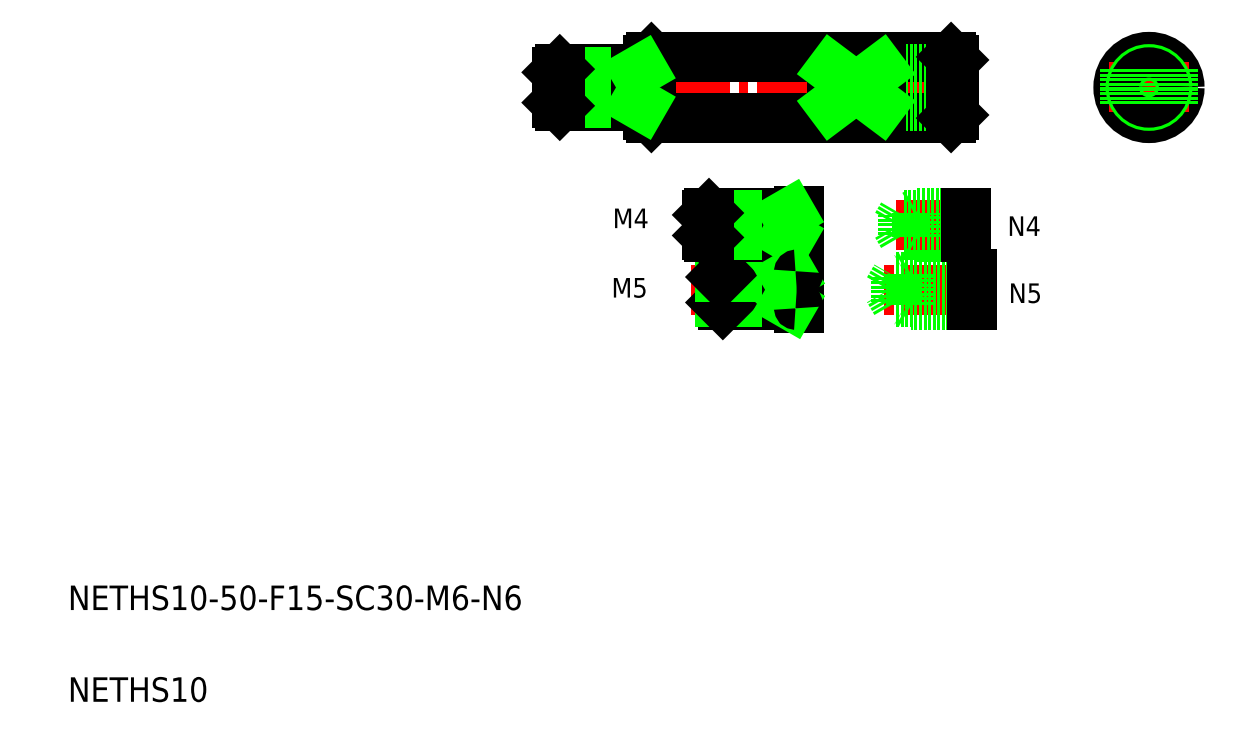
<metadata>
{"format":"dxf","ext":"dxf","renderer":"ezdxf+matplotlib","layout":"modelspace","background":"white","min_lineweight":24,"dpi":150}
</metadata>
<code>
0
SECTION
2
ENTITIES
0
TEXT
8
0
10
10
20
25
30
0
40
4
1
NETHS10-50-F15-SC30-M6-N6
0
TEXT
8
0
10
10
20
10
30
0
40
4
1
NETHS10
0
ARC
8
0
10
129.1
20
85.52
30
0
40
0.4
50
0
51
90
0
LINE
8
0
10
129.5
20
90.32
30
0
11
129.5
21
85.52
31
0
0
LINE
8
CENTER
10
159.5
20
77.37
30
0
11
143.1
21
77.37
31
0
0
LINE
8
0
10
157.9
20
75.29
30
0
11
145.4
21
75.29
31
0
0
LINE
8
0
10
157.9
20
79.45
30
0
11
145.4
21
79.45
31
0
0
TEXT
8
0
10
98.87
20
76.09
30
0
40
3.2
1
M5
0
LINE
8
CENTER
10
131.4
20
77.37
30
0
11
111.9
21
77.37
31
0
0
LINE
8
0
10
117.1
20
74.87
30
0
11
129
21
74.87
31
0
0
LINE
8
0
10
117.1
20
79.87
30
0
11
129
21
79.87
31
0
0
LINE
8
0
10
117.1
20
74.87
30
0
11
117.1
21
79.87
31
0
0
LINE
8
0
10
116.7
20
79.45
30
0
11
116.7
21
75.29
31
0
0
LINE
8
0
10
116.7
20
75.29
30
0
11
127.5
21
75.29
31
0
0
LINE
8
0
10
116.7
20
75.29
30
0
11
117.1
21
74.87
31
0
0
LINE
8
0
10
116.7
20
79.45
30
0
11
127.5
21
79.45
31
0
0
LINE
8
0
10
116.7
20
79.45
30
0
11
117.1
21
79.87
31
0
0
LINE
8
0
10
129.5
20
80.37
30
0
11
129.5
21
74.37
31
0
0
LINE
8
0
10
145.4
20
75.29
30
0
11
145.4
21
79.45
31
0
0
LINE
8
0
10
144.2
20
77.37
30
0
11
145.4
21
79.45
31
0
0
LINE
8
0
10
145.4
20
75.29
30
0
11
144.2
21
77.37
31
0
0
LINE
8
0
10
157.9
20
79.87
30
0
11
147.9
21
79.87
31
0
0
LINE
8
0
10
157.9
20
74.87
30
0
11
147.9
21
74.87
31
0
0
LINE
8
0
10
147.9
20
74.87
30
0
11
147.9
21
79.87
31
0
0
LINE
8
0
10
147.9
20
74.87
30
0
11
147.2
21
75.29
31
0
0
LINE
8
0
10
147.9
20
79.87
30
0
11
147.2
21
79.45
31
0
0
LINE
8
0
10
157.9
20
79.87
30
0
11
157.9
21
74.87
31
0
0
TEXT
8
0
10
163.8
20
75.2
30
0
40
3.2
1
N5
0
LINE
8
CENTER
10
158.4
20
87.92
30
0
11
144.3
21
87.92
31
0
0
LINE
8
CENTER
10
87.69
20
110.4
30
0
11
157.9
21
110.4
31
0
0
LINE
8
0
10
105.4
20
105.4
30
0
11
154.4
21
105.4
31
0
0
LINE
8
0
10
105.4
20
115.4
30
0
11
154.4
21
115.4
31
0
0
LINE
8
0
10
145.5
20
87.92
30
0
11
146.5
21
89.6
31
0
0
LINE
8
0
10
146.5
20
86.24
30
0
11
145.5
21
87.92
31
0
0
TEXT
8
0
10
99.07
20
87.44
30
0
40
3.2
1
M4
0
LINE
8
CENTER
10
131.4
20
87.92
30
0
11
111.5
21
87.92
31
0
0
LINE
8
0
10
114.8
20
89.92
30
0
11
129.1
21
89.92
31
0
0
LINE
8
0
10
114.8
20
85.92
30
0
11
129.1
21
85.92
31
0
0
LINE
8
0
10
114.5
20
86.24
30
0
11
127.5
21
86.24
31
0
0
LINE
8
0
10
114.5
20
89.6
30
0
11
127.5
21
89.6
31
0
0
LINE
8
0
10
114.5
20
89.6
30
0
11
114.5
21
86.24
31
0
0
LINE
8
0
10
114.5
20
89.6
30
0
11
114.8
21
89.92
31
0
0
LINE
8
0
10
114.5
20
86.24
30
0
11
114.8
21
85.92
31
0
0
LINE
8
0
10
114.8
20
85.92
30
0
11
114.8
21
89.92
31
0
0
ARC
8
0
10
129.1
20
90.32
30
0
40
0.4
50
270
51
0
0
LINE
8
0
10
90.42
20
107.4
30
0
11
104.4
21
107.4
31
0
0
LINE
8
0
10
90.42
20
113.4
30
0
11
104.4
21
113.4
31
0
0
LINE
8
0
10
89.9
20
108
30
0
11
102.9
21
108
31
0
0
LINE
8
0
10
89.9
20
112.9
30
0
11
102.9
21
112.9
31
0
0
LINE
8
0
10
90.42
20
107.4
30
0
11
90.42
21
113.4
31
0
0
LINE
8
0
10
89.9
20
108
30
0
11
90.42
21
107.4
31
0
0
LINE
8
0
10
89.9
20
112.9
30
0
11
90.42
21
113.4
31
0
0
LINE
8
0
10
89.9
20
112.9
30
0
11
89.9
21
108
31
0
0
LINE
8
0
10
102.9
20
113.4
30
0
11
102.9
21
107.5
31
0
0
LINE
8
0
10
105.4
20
115.4
30
0
11
105.4
21
105.4
31
0
0
LINE
8
0
10
105.4
20
105.4
30
0
11
104.9
21
105.9
31
0
0
LINE
8
0
10
105.4
20
115.4
30
0
11
104.9
21
114.9
31
0
0
LINE
8
0
10
156.9
20
89.92
30
0
11
148.9
21
89.92
31
0
0
LINE
8
0
10
156.9
20
85.92
30
0
11
148.9
21
85.92
31
0
0
LINE
8
0
10
156.9
20
86.24
30
0
11
146.5
21
86.24
31
0
0
LINE
8
0
10
156.9
20
89.6
30
0
11
146.5
21
89.6
31
0
0
LINE
8
0
10
148.9
20
85.92
30
0
11
148.3
21
86.24
31
0
0
LINE
8
0
10
148.9
20
89.92
30
0
11
148.3
21
89.6
31
0
0
LINE
8
0
10
146.5
20
86.24
30
0
11
146.5
21
89.6
31
0
0
LINE
8
0
10
148.9
20
85.92
30
0
11
148.9
21
89.92
31
0
0
LINE
8
0
10
154.8
20
89.6
30
0
11
154.8
21
89.6
31
0
0
LINE
8
0
10
150.7
20
89.6
30
0
11
150.7
21
89.6
31
0
0
LINE
8
0
10
156.9
20
89.92
30
0
11
156.9
21
85.92
31
0
0
TEXT
8
0
10
163.6
20
86.17
30
0
40
3.2
1
N4
0
LINE
8
0
10
154.9
20
114.9
30
0
11
154.9
21
105.9
31
0
0
LINE
8
0
10
154.9
20
107.4
30
0
11
142.9
21
107.4
31
0
0
LINE
8
0
10
154.9
20
113.4
30
0
11
142.9
21
113.4
31
0
0
LINE
8
0
10
154.9
20
112.9
30
0
11
139.9
21
112.9
31
0
0
LINE
8
0
10
154.9
20
108
30
0
11
139.9
21
108
31
0
0
LINE
8
0
10
142.9
20
107.4
30
0
11
142
21
108
31
0
0
LINE
8
0
10
142.9
20
113.4
30
0
11
142
21
112.9
31
0
0
LINE
8
0
10
138.5
20
110.4
30
0
11
139.9
21
108
31
0
0
LINE
8
0
10
139.9
20
112.9
30
0
11
138.5
21
110.4
31
0
0
LINE
8
0
10
142.9
20
112.9
30
0
11
142.9
21
108
31
0
0
LINE
8
0
10
142.9
20
113.4
30
0
11
142.9
21
107.4
31
0
0
LINE
8
0
10
154.4
20
105.4
30
0
11
154.9
21
105.9
31
0
0
LINE
8
0
10
154.4
20
115.4
30
0
11
154.9
21
114.9
31
0
0
LINE
8
CENTER
10
186.8
20
116.9
30
0
11
186.8
21
103.9
31
0
0
CIRCLE
8
0
10
186.8
20
110.4
30
0
40
5
0
LINE
8
CENTER
10
180.3
20
110.4
30
0
11
193.3
21
110.4
31
0
0
CIRCLE
8
0
10
186.8
20
110.4
30
0
40
3
0
CIRCLE
8
0
10
186.8
20
110.4
30
0
40
2.475
0
LINE
8
0
10
190.8
20
113.4
30
0
11
190.8
21
107.4
31
0
0
LINE
8
0
10
182.8
20
113.4
30
0
11
182.8
21
107.4
31
0
0
ARC
8
0
10
104.4
20
113.9
30
0
40
0.5
50
270
51
5.343e-13
0
ARC
8
0
10
104.4
20
106.9
30
0
40
0.5
50
360
51
90
0
LINE
8
0
10
104.9
20
114.9
30
0
11
104.9
21
105.9
31
0
0
LINE
8
0
10
102.9
20
112.9
30
0
11
103.8
21
113.4
31
0
0
LINE
8
0
10
102.9
20
108
30
0
11
103.8
21
107.4
31
0
0
LINE
8
0
10
127.5
20
89.92
30
0
11
127.5
21
85.92
31
0
0
LINE
8
0
10
127.5
20
79.87
30
0
11
127.5
21
74.87
31
0
0
LINE
8
0
10
127.5
20
89.6
30
0
11
128.1
21
89.92
31
0
0
LINE
8
0
10
127.5
20
79.45
30
0
11
128.2
21
79.87
31
0
0
LINE
8
0
10
127.5
20
86.24
30
0
11
128.1
21
85.92
31
0
0
LINE
8
0
10
127.5
20
75.29
30
0
11
128.2
21
74.87
31
0
0
LINE
8
0
10
134.9
20
113.4
30
0
11
134.9
21
107.4
31
0
0
LINE
8
0
10
142.9
20
113.4
30
0
11
142.9
21
107.4
31
0
0
LINE
8
0
10
142.9
20
113.4
30
0
11
134.9
21
113.4
31
0
0
LINE
8
0
10
142.9
20
107.4
30
0
11
134.9
21
107.4
31
0
0
LINE
8
0
10
134.9
20
107.4
30
0
11
142.9
21
113.4
31
0
0
LINE
8
0
10
142.9
20
107.4
30
0
11
134.9
21
113.4
31
0
0
LINE
8
0
10
154.4
20
115.4
30
0
11
154.4
21
105.4
31
0
0
ARC
8
0
10
129
20
80.37
30
0
40
0.5
50
270
51
0
0
ARC
8
0
10
129
20
74.37
30
0
40
0.5
50
0
51
90
0
ENDSEC
0
EOF

</code>
